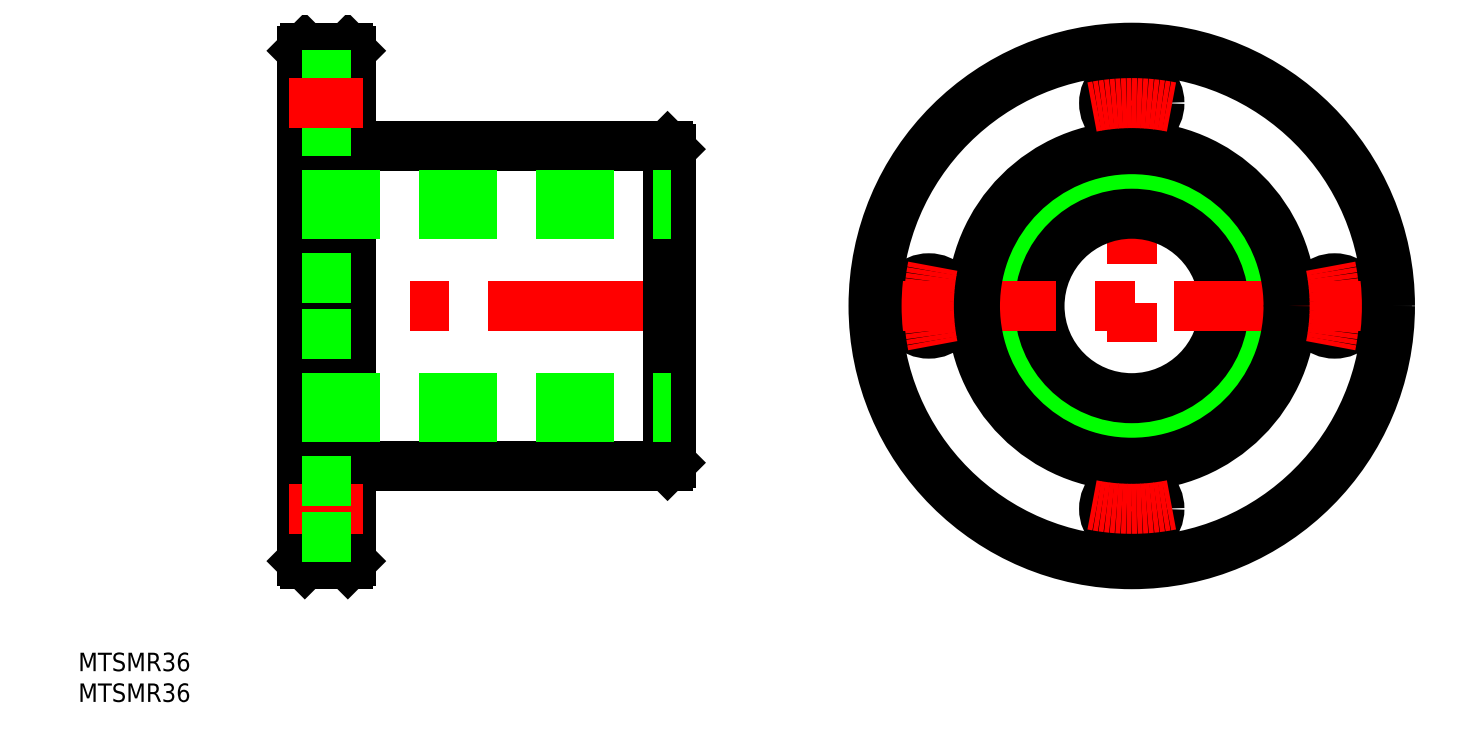
<metadata>
{"format":"dxf","ext":"dxf","renderer":"ezdxf+matplotlib","layout":"modelspace","background":"white","min_lineweight":24,"dpi":150}
</metadata>
<code>
0
SECTION
2
ENTITIES
0
LINE
8
CENTER
10
0
20
-44
30
0
11
0
21
44
31
0
0
LINE
8
CENTER
10
-73
20
0
30
0
11
-137
21
0
31
0
0
CIRCLE
8
0
10
0
20
0
30
0
40
18
0
CIRCLE
8
0
10
0
20
0
30
0
40
26
0
CIRCLE
8
0
10
0
20
0
30
0
40
42
0
LINE
8
0
10
-135
20
-41.5
30
0
11
-135
21
41.5
31
0
0
LINE
8
0
10
-75
20
25.5
30
0
11
-75
21
-25.5
31
0
0
LINE
8
0
10
-127
20
-41.5
30
0
11
-127
21
41.5
31
0
0
CIRCLE
8
0
10
0
20
33
30
0
40
4.5
0
CIRCLE
8
0
10
-33
20
0
30
0
40
4.5
0
CIRCLE
8
0
10
-6.1e-15
20
-33
30
0
40
4.5
0
CIRCLE
8
0
10
33
20
0
30
0
40
4.5
0
CIRCLE
8
0
10
0
20
0
30
0
40
15
0
LINE
8
0
10
-134.5
20
42
30
0
11
-127.5
21
42
31
0
0
LINE
8
0
10
-75.5
20
26
30
0
11
-125.5
21
26
31
0
0
LINE
8
0
10
-75.5
20
-26
30
0
11
-125.5
21
-26
31
0
0
LINE
8
0
10
-134.5
20
-42
30
0
11
-127.5
21
-42
31
0
0
LINE
8
0
10
-75.5
20
-26
30
0
11
-75
21
-25.5
31
0
0
LINE
8
0
10
-75
20
25.5
30
0
11
-75.5
21
26
31
0
0
LINE
8
0
10
-127
20
41.5
30
0
11
-127.5
21
42
31
0
0
LINE
8
0
10
-134.5
20
42
30
0
11
-135
21
41.5
31
0
0
LINE
8
0
10
-127
20
-41.5
30
0
11
-127.5
21
-42
31
0
0
LINE
8
0
10
-134.5
20
-42
30
0
11
-135
21
-41.5
31
0
0
LINE
8
0
10
-134.5
20
42
30
0
11
-134.5
21
-42
31
0
0
LINE
8
0
10
-127.5
20
-42
30
0
11
-127.5
21
42
31
0
0
LINE
8
0
10
-75.5
20
26
30
0
11
-75.5
21
-26
31
0
0
LINE
8
CENTER
10
-44
20
0
30
0
11
44
21
0
31
0
0
CIRCLE
8
0
10
0
20
0
30
0
40
25.5
0
CIRCLE
8
0
10
0
20
0
30
0
40
41.5
0
ARC
8
0
10
-125.5
20
-27.5
30
0
40
1.5
50
90
51
180
0
ARC
8
0
10
-125.5
20
27.5
30
0
40
1.5
50
180
51
270
0
LINE
8
0
10
-135
20
-4.5
30
0
11
-127
21
-4.5
31
0
0
LINE
8
0
10
-135
20
4.5
30
0
11
-127
21
4.5
31
0
0
LINE
8
0
10
-135
20
37.5
30
0
11
-127
21
37.5
31
0
0
LINE
8
0
10
-135
20
28.5
30
0
11
-127
21
28.5
31
0
0
LINE
8
CENTER
10
-137
20
33
30
0
11
-125
21
33
31
0
0
LINE
8
0
10
-135
20
15
30
0
11
-75
21
15
31
0
0
LINE
8
0
10
-135
20
18
30
0
11
-75
21
18
31
0
0
ARC
8
CENTER
10
0
20
0
30
0
40
33
50
348.7
51
11.29
0
LINE
8
CENTER
10
-137
20
-33
30
0
11
-125
21
-33
31
0
0
LINE
8
0
10
-135
20
-28.5
30
0
11
-127
21
-28.5
31
0
0
LINE
8
0
10
-135
20
-37.5
30
0
11
-127
21
-37.5
31
0
0
LINE
8
0
10
-135
20
-15
30
0
11
-75
21
-15
31
0
0
LINE
8
0
10
-135
20
-18
30
0
11
-75
21
-18
31
0
0
ARC
8
CENTER
10
0
20
0
30
0
40
33
50
258.7
51
281.3
0
ARC
8
CENTER
10
0
20
0
30
0
40
33
50
168.7
51
191.3
0
ARC
8
CENTER
10
0
20
0
30
0
40
33
50
78.71
51
101.3
0
TEXT
8
0
10
-171.4
20
-64.4
30
0
40
3
1
MTSMR36
0
TEXT
8
0
10
-171.4
20
-59.4
30
0
40
3
1
MTSMR36
0
ENDSEC
0
EOF

</code>
